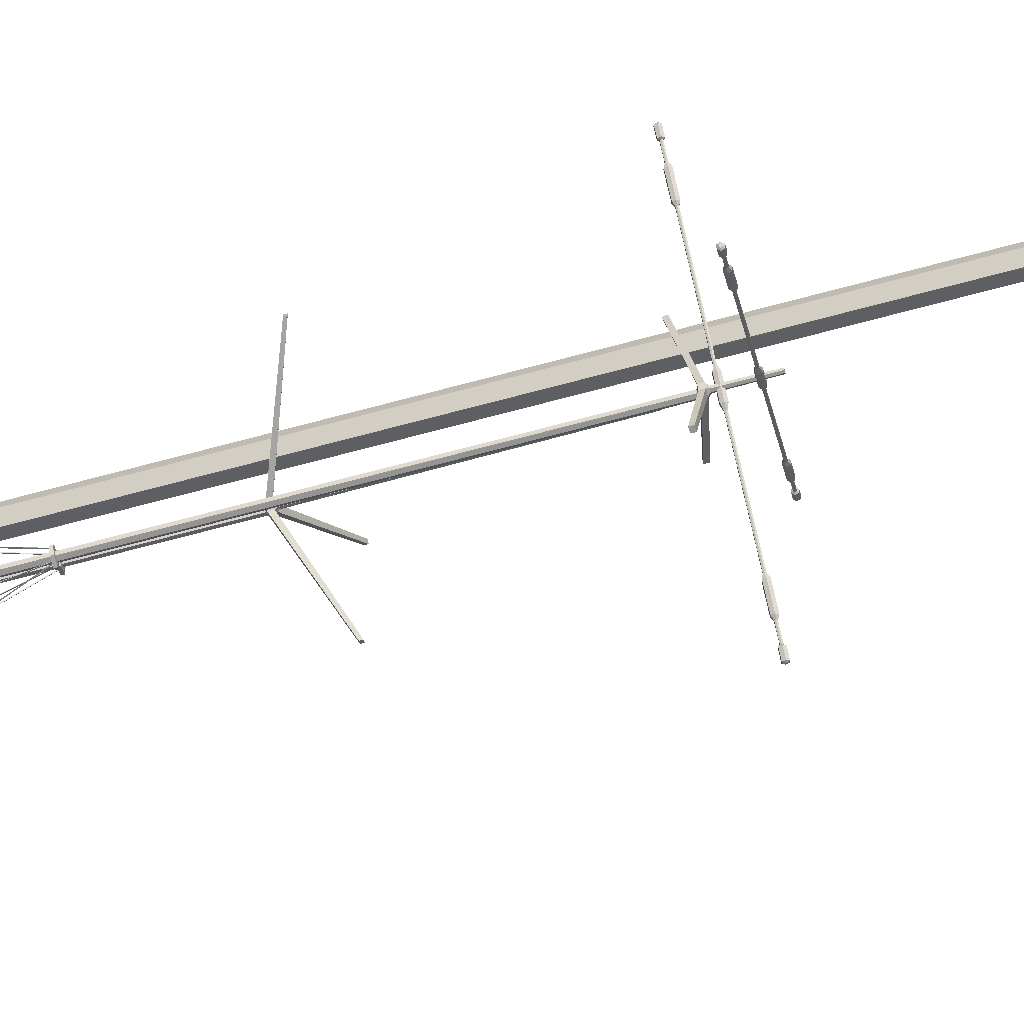
<metadata>
{"format":"obj","ext":"obj","renderer":"f3d","projection":"perspective","resolution":1024,"background":"white","views":[{"elev":-74.2,"azim":104.7,"up":"+Z"}]}
</metadata>
<code>
o Kitbash3d_FutureSlums.010
v -0.02772 -5 0.06288
v -0.02771 -0.6688 0.06288
v -0.04552 -0.6688 0.0766
v -0.04552 -5 0.0766
v -0.02847 -5 0.03706
v -0.02847 -0.6688 0.03706
v -0.04703 -5 0.02496
v -0.04703 -0.6688 0.02496
v -0.06483 -5 0.03868
v -0.06483 -0.6688 0.03868
v -0.06407 -5 0.0645
v -0.06407 -0.6688 0.0645
v 0.000874 -2.874 0.06886
v -0.04489 -2.874 0.09821
v -0.04489 -2.888 0.09821
v 0.000874 -2.888 0.06886
v -0.000308 -2.874 0.02857
v -0.000308 -2.888 0.02857
v -0.04766 -2.874 0.003347
v -0.04766 -2.888 0.003347
v -0.09342 -2.874 0.0327
v -0.09342 -2.888 0.0327
v -0.09224 -2.874 0.07299
v -0.09224 -2.888 0.07299
v -0.04627 -2.892 0.05078
v -0.04627 -2.87 0.05078
v -1.202 -5.442 1.22
v -0.05548 -1.51 0.072
v -0.06085 -1.509 0.07029
v -1.208 -5.441 1.218
v -0.05707 -1.512 0.0666
v -1.204 -5.443 1.214
v -0.9341 -5.442 -1.162
v -0.06782 -1.51 0.03299
v -0.06536 -1.509 0.02789
v -0.9316 -5.441 -1.167
v -0.06222 -1.511 0.03223
v -0.9285 -5.443 -1.163
v 1.104 -5.442 0.2494
v -0.009192 -1.51 0.0378
v -0.007416 -1.51 0.0432
v 1.105 -5.441 0.2548
v -0.01282 -1.511 0.04215
v 1.1 -5.443 0.2538
v 0.000873 -1.503 0.06886
v -0.04489 -1.503 0.09821
v -0.04489 -1.52 0.09821
v 0.000873 -1.52 0.06886
v -0.000308 -1.503 0.02857
v -0.000308 -1.52 0.02857
v -0.04766 -1.503 0.003347
v -0.04766 -1.52 0.003347
v -0.09342 -1.503 0.0327
v -0.09342 -1.52 0.0327
v -0.09224 -1.503 0.07299
v -0.09224 -1.52 0.07299
v -0.04627 -1.525 0.05078
v -0.04627 -1.498 0.05078
v -0.00949 -0.661 0.07009
v -0.03786 -0.661 0.09195
v -0.01069 -0.661 0.02892
v -0.04027 -0.661 0.009613
v -0.06864 -0.661 0.03147
v -0.06744 -0.661 0.07264
v -0.00949 -0.6312 0.07009
v -0.03786 -0.6312 0.09195
v 0.704 -0.3937 0.04172
v 0.7032 -0.3937 0.01551
v 0.7032 -0.3747 0.01551
v 0.704 -0.3747 0.04172
v -0.04027 -0.6312 0.009613
v -0.01069 -0.6312 0.02892
v -0.4813 -0.3937 -0.5519
v -0.4994 -0.3937 -0.538
v -0.4994 -0.3747 -0.538
v -0.4813 -0.3747 -0.5519
v -0.06744 -0.6312 0.07264
v -0.06864 -0.6312 0.03147
v -0.4522 -0.3937 0.6741
v -0.4334 -0.3937 0.6864
v -0.4334 -0.3747 0.6864
v -0.4522 -0.3747 0.6741
v -0.0248 -0.6176 0.06009
v -0.03848 -0.6176 0.07062
v -0.02539 -0.6176 0.04024
v -0.03964 -0.6176 0.03094
v -0.05332 -0.6176 0.04147
v -0.05274 -0.6176 0.06132
v -0.03322 0.9362 0.05458
v -0.03883 0.9362 0.05892
v -0.03346 0.9362 0.04647
v -0.0393 0.9362 0.04265
v -0.04491 0.9362 0.04698
v -0.04466 0.9362 0.05509
v -0.04486 -5.064 0.09836
v -0.01208 -5.064 0.07309
v -0.01348 -5.064 0.02551
v -0.04765 -5.064 0.003203
v -0.08043 -5.064 0.02849
v -0.07904 -5.064 0.07605
v -0.04486 -5.424 0.09836
v -0.01208 -5.424 0.07309
v -0.01348 -5.424 0.02551
v -0.04765 -5.424 0.003203
v -0.08043 -5.424 0.02849
v -0.07904 -5.424 0.07605
v 0.0188 -5.005 -0.02527
v 0.0158 1.091 -0.03121
v -0.006481 1.091 -0.02821
v -0.01015 -5.005 -0.02139
v 0.03474 -5.005 -0.05485
v 0.02806 1.091 -0.05395
v 0.02172 -5.005 -0.08053
v 0.01804 1.091 -0.07371
v -0.007235 -5.005 -0.07667
v -0.004237 1.091 -0.07073
v -0.02317 -5.005 -0.04709
v -0.0165 1.091 -0.04799
v 0.03757 -2.874 -0.01173
v -0.01674 -2.874 -0.009184
v -0.01674 -2.888 -0.009184
v 0.03757 -2.888 -0.01173
v 0.0567 -2.874 -0.04723
v 0.0567 -2.888 -0.04723
v 0.0283 -2.874 -0.09275
v 0.0283 -2.888 -0.09275
v -0.02601 -2.874 -0.0902
v -0.02601 -2.888 -0.0902
v -0.04513 -2.874 -0.05471
v -0.04513 -2.888 -0.05471
v 0.005778 -2.892 -0.05095
v 0.005778 -2.87 -0.05095
v -1.58 -5.442 0.3835
v -0.0128 -1.51 -0.03718
v -0.0166 -1.509 -0.04135
v -1.584 -5.441 0.3794
v -0.01147 -1.512 -0.04265
v -1.578 -5.443 0.378
v -0.1566 -5.442 -1.545
v -0.003985 -1.51 -0.07716
v 0.000689 -1.509 -0.08032
v -0.1519 -5.441 -1.549
v 0.001243 -1.511 -0.075
v -0.1514 -5.443 -1.543
v 0.9024 -5.442 0.6961
v 0.04439 -1.51 -0.04367
v 0.04323 -1.51 -0.03811
v 0.9012 -5.441 0.7016
v 0.03906 -1.511 -0.0417
v 0.8971 -5.443 0.698
v 0.03757 -1.503 -0.01173
v -0.01674 -1.503 -0.009184
v -0.01674 -1.52 -0.009184
v 0.03757 -1.52 -0.01173
v 0.0567 -1.503 -0.04723
v 0.0567 -1.52 -0.04723
v 0.0283 -1.503 -0.09275
v 0.0283 -1.52 -0.09275
v -0.02601 -1.503 -0.0902
v -0.02601 -1.52 -0.0902
v -0.04513 -1.503 -0.05471
v -0.04513 -1.52 -0.05471
v 0.005778 -1.525 -0.05095
v 0.005778 -1.498 -0.05095
v 0.02798 1.099 -0.01586
v -0.007519 1.099 -0.01109
v 0.04752 1.099 -0.0521
v 0.03156 1.099 -0.08361
v -0.003944 1.099 -0.07886
v -0.02348 1.099 -0.04261
v 0.02798 1.129 -0.01586
v -0.007519 1.129 -0.01109
v 0.2913 1.027 0.1225
v 0.3078 1.027 0.0917
v 0.311 1.054 0.09349
v 0.2946 1.054 0.1243
v 0.03156 1.129 -0.08361
v 0.04752 1.129 -0.0521
v -0.01431 1.037 -0.4041
v -0.04417 1.037 -0.4017
v -0.04463 1.064 -0.4054
v -0.01484 1.063 -0.4077
v -0.02348 1.129 -0.04261
v -0.003944 1.129 -0.07886
v -0.3141 1.038 0.108
v -0.2994 1.038 0.1335
v -0.3027 1.064 0.1352
v -0.3173 1.064 0.1097
v 0.01972 1.143 -0.03217
v 0.002604 1.143 -0.02987
v 0.02915 1.143 -0.04965
v 0.02145 1.143 -0.06483
v 0.004324 1.143 -0.06253
v -0.005095 1.143 -0.04507
v 0.01829 1.442 -0.03501
v 0.004365 1.442 -0.03314
v 0.02597 1.442 -0.04922
v 0.0197 1.442 -0.06159
v 0.005767 1.442 -0.05972
v -0.001895 1.442 -0.0455
v -0.02356 -5.088 0.003511
v 0.02977 -5.088 -0.003637
v 0.05913 -5.088 -0.0581
v 0.03515 -5.088 -0.1054
v -0.01818 -5.088 -0.09828
v -0.04754 -5.088 -0.04382
v -0.02356 -5.424 0.003511
v 0.02977 -5.424 -0.003637
v 0.05913 -5.424 -0.0581
v 0.03515 -5.424 -0.1054
v -0.01818 -5.424 -0.09828
v -0.04754 -5.424 -0.04382
v 0.06817 1.343 -0.1307
v 0.07032 1.351 -0.1288
v 0.526 1.352 -0.6727
v 0.5238 1.344 -0.6745
v 0.07676 1.353 -0.1234
v 0.5324 1.354 -0.6673
v 0.08105 1.346 -0.1199
v 0.5367 1.347 -0.6637
v 0.07889 1.338 -0.1217
v 0.5345 1.339 -0.6655
v 0.07245 1.337 -0.1271
v 0.5281 1.337 -0.6709
v -0.7515 1.345 0.8739
v -0.7558 1.352 0.8703
v -0.7623 1.35 0.8649
v -0.7644 1.342 0.8631
v 0.779 1.354 -0.9616
v 0.7833 1.348 -0.9581
v 0.7704 1.344 -0.9689
v 0.7726 1.352 -0.9671
v -0.7601 1.335 0.8667
v -0.7537 1.337 0.8721
v 0.7812 1.339 -0.9599
v 0.7747 1.338 -0.9653
v -0.7676 1.34 0.8512
v -0.7628 1.358 0.8551
v -0.7217 1.358 0.806
v -0.7264 1.34 0.802
v 0.7629 1.36 -0.9659
v 0.7581 1.342 -0.9699
v 0.7169 1.342 -0.9207
v 0.7217 1.36 -0.9167
v -0.7487 1.361 0.867
v -0.7075 1.361 0.8179
v 0.777 1.364 -0.954
v 0.7358 1.364 -0.9049
v -0.7392 1.347 0.8749
v -0.6981 1.347 0.8257
v 0.7865 1.349 -0.9461
v 0.7453 1.349 -0.897
v -0.744 1.329 0.8709
v -0.7028 1.329 0.8218
v 0.7817 1.332 -0.9501
v 0.7405 1.332 -0.901
v -0.7581 1.326 0.859
v -0.717 1.326 0.8099
v 0.7675 1.328 -0.962
v 0.7264 1.328 -0.9128
v -0.7119 1.35 0.8048
v -0.7141 1.342 0.803
v -0.7098 1.336 0.8066
v -0.7033 1.337 0.812
v -0.7012 1.345 0.8138
v -0.7055 1.352 0.8102
v 0.7201 1.344 -0.9088
v 0.7222 1.352 -0.907
v 0.7287 1.354 -0.9016
v 0.733 1.347 -0.898
v 0.7308 1.339 -0.8998
v 0.7244 1.338 -0.9052
v -0.646 1.35 0.7261
v -0.6481 1.342 0.7243
v 0.6541 1.344 -0.83
v 0.6563 1.352 -0.8282
v -0.6395 1.352 0.7315
v 0.6627 1.354 -0.8228
v -0.6352 1.345 0.7351
v 0.667 1.347 -0.8192
v -0.6374 1.337 0.7333
v 0.6649 1.339 -0.8211
v -0.6438 1.336 0.7279
v 0.6584 1.338 -0.8265
v -0.5415 1.34 0.5795
v -0.6417 1.34 0.6991
v -0.6367 1.359 0.7034
v -0.5364 1.359 0.5837
v 0.5353 1.361 -0.6954
v 0.6355 1.361 -0.8151
v 0.6305 1.342 -0.8193
v 0.5302 1.342 -0.6997
v -0.6216 1.363 0.716
v -0.5214 1.363 0.5963
v 0.5503 1.364 -0.6828
v 0.6506 1.365 -0.8025
v -0.6116 1.347 0.7244
v -0.5113 1.348 0.6047
v 0.5603 1.349 -0.6744
v 0.6606 1.349 -0.7941
v -0.6166 1.329 0.7201
v -0.5164 1.329 0.6005
v 0.5553 1.33 -0.6787
v 0.6556 1.331 -0.7983
v -0.6317 1.325 0.7075
v -0.5314 1.325 0.5878
v 0.5402 1.327 -0.6913
v 0.6405 1.327 -0.8109
v -0.5157 1.35 0.5706
v -0.5178 1.342 0.5687
v -0.5135 1.336 0.5723
v -0.5071 1.337 0.5777
v -0.5049 1.346 0.5795
v -0.5092 1.352 0.576
v -0.06001 1.351 0.0267
v -0.06216 1.343 0.0249
v -0.05357 1.353 0.03211
v -0.04928 1.346 0.03568
v -0.05143 1.338 0.03387
v -0.05787 1.337 0.02849
v 0.03978 1.341 -0.1143
v -0.05101 1.341 -0.005918
v -0.04598 1.36 -0.001686
v 0.04481 1.36 -0.11
v -0.03092 1.364 0.01095
v 0.05988 1.364 -0.09741
v -0.02089 1.348 0.01933
v 0.06991 1.349 -0.08903
v -0.02592 1.33 0.0151
v 0.06487 1.33 -0.09329
v -0.04098 1.326 0.002464
v 0.04981 1.326 -0.1059
v -0.07373 1.181 -0.1062
v -0.07192 1.19 -0.1084
v -0.6158 1.19 -0.564
v -0.6176 1.182 -0.5619
v -0.06652 1.191 -0.1148
v -0.6104 1.192 -0.5704
v -0.06294 1.185 -0.1191
v -0.6068 1.185 -0.5747
v -0.06475 1.177 -0.1169
v -0.6086 1.177 -0.5726
v -0.07015 1.175 -0.1105
v -0.614 1.176 -0.5662
v 0.9308 1.183 0.7135
v 0.9272 1.19 0.7178
v 0.9218 1.188 0.7242
v 0.92 1.18 0.7264
v -0.9047 1.192 -0.8171
v -0.9011 1.186 -0.8214
v -0.9119 1.183 -0.8085
v -0.9101 1.191 -0.8106
v 0.9236 1.174 0.7221
v 0.929 1.175 0.7156
v -0.903 1.178 -0.8192
v -0.9084 1.176 -0.8127
v 0.9081 1.178 0.7295
v 0.9121 1.196 0.7248
v 0.8629 1.196 0.6836
v 0.8589 1.178 0.6883
v -0.909 1.198 -0.8009
v -0.913 1.181 -0.7962
v -0.8638 1.181 -0.755
v -0.8598 1.198 -0.7597
v 0.924 1.2 0.7106
v 0.8748 1.2 0.6694
v -0.8971 1.202 -0.8151
v -0.8479 1.202 -0.7739
v 0.9318 1.185 0.7012
v 0.8827 1.185 0.66
v -0.8892 1.188 -0.8245
v -0.84 1.188 -0.7833
v 0.9278 1.168 0.7059
v 0.8787 1.168 0.6647
v -0.8932 1.17 -0.8198
v -0.844 1.17 -0.7786
v 0.916 1.164 0.7201
v 0.8668 1.164 0.6789
v -0.9051 1.166 -0.8056
v -0.8559 1.166 -0.7644
v 0.8618 1.188 0.6739
v 0.8599 1.18 0.676
v 0.8635 1.174 0.6717
v 0.8689 1.175 0.6653
v 0.8707 1.183 0.6632
v 0.8672 1.19 0.6674
v -0.8519 1.182 -0.7581
v -0.85 1.191 -0.7603
v -0.8446 1.192 -0.7667
v -0.8411 1.186 -0.771
v -0.8429 1.178 -0.7689
v -0.8483 1.176 -0.7624
v 0.783 1.188 0.6079
v 0.7812 1.18 0.6101
v -0.7731 1.182 -0.6922
v -0.7713 1.19 -0.6943
v 0.7884 1.19 0.6015
v -0.7659 1.192 -0.7008
v 0.792 1.184 0.5972
v -0.7623 1.186 -0.7051
v 0.7902 1.175 0.5993
v -0.7641 1.178 -0.7029
v 0.7848 1.174 0.6058
v -0.7695 1.176 -0.6965
v 0.6364 1.178 0.5034
v 0.756 1.178 0.6037
v 0.7603 1.197 0.5986
v 0.6406 1.197 0.4984
v -0.6385 1.199 -0.5733
v -0.7582 1.199 -0.6736
v -0.7624 1.18 -0.6685
v -0.6428 1.18 -0.5683
v 0.7729 1.201 0.5836
v 0.6532 1.201 0.4833
v -0.6259 1.203 -0.5884
v -0.7455 1.203 -0.6886
v 0.7813 1.186 0.5735
v 0.6616 1.186 0.4733
v -0.6175 1.188 -0.5984
v -0.7372 1.188 -0.6987
v 0.777 1.167 0.5786
v 0.6574 1.167 0.4783
v -0.6217 1.169 -0.5934
v -0.7414 1.169 -0.6936
v 0.7644 1.163 0.5936
v 0.6448 1.163 0.4934
v -0.6344 1.165 -0.5783
v -0.754 1.165 -0.6786
v 0.6275 1.189 0.4776
v 0.6257 1.181 0.4798
v 0.6292 1.174 0.4755
v 0.6346 1.176 0.469
v 0.6365 1.184 0.4669
v 0.6329 1.19 0.4712
v 0.08363 1.189 0.02196
v 0.08182 1.181 0.02412
v 0.08903 1.191 0.01553
v 0.09261 1.184 0.01124
v 0.0908 1.176 0.01339
v 0.0854 1.175 0.01982
v -0.05737 1.179 -0.07782
v 0.051 1.179 0.01298
v 0.05524 1.198 0.007949
v -0.05312 1.198 -0.08285
v 0.06787 1.202 -0.00713
v -0.0405 1.202 -0.09793
v 0.07625 1.187 -0.01715
v -0.03212 1.187 -0.108
v 0.07201 1.168 -0.01212
v -0.03636 1.168 -0.1029
v 0.05938 1.164 0.002936
v -0.04899 1.164 -0.08784
v 0.1367 -5.391 0.4107
v 0.1367 -5.424 0.4107
v 0.2888 -5.391 0.3154
v 0.2888 -5.424 0.3154
v 0.2824 -5.391 0.136
v 0.2824 -5.424 0.136
v 0.2824 -5.391 0.136
v 0.1238 -5.391 0.05185
v 0.1238 -5.424 0.05185
v -0.02834 -5.391 0.1472
v -0.02834 -5.424 0.1472
v -0.0219 -5.391 0.3265
v -0.0219 -5.424 0.3265
v 0.133 -5.353 0.3091
v 0.1991 -5.353 0.2678
v 0.1963 -5.353 0.1899
v 0.1274 -5.353 0.1534
v 0.06141 -5.353 0.1947
v 0.06421 -5.353 0.2726
v 0.133 5.777 0.3091
v 0.1991 5.777 0.2678
v 0.1963 5.777 0.1899
v 0.1963 5.777 0.1899
v 0.1274 5.777 0.1534
v 0.06141 5.777 0.1947
v 0.0642 5.777 0.2726
v 0.1369 5.813 0.4173
v 0.2947 5.813 0.3185
v 0.288 5.813 0.1324
v 0.1235 5.813 0.04519
v -0.03422 5.813 0.144
v -0.02756 5.813 0.3301
v 0.1383 5.866 0.456
v 0.1383 5.922 0.456
v 0.3289 5.866 0.3367
v 0.3289 5.922 0.3367
v 0.3209 5.866 0.1119
v 0.3209 5.866 0.1119
v 0.3209 5.922 0.1119
v 0.1221 5.866 0.00649
v 0.1221 5.922 0.00649
v -0.06845 5.866 0.1259
v -0.06845 5.922 0.1259
v -0.06039 5.866 0.3507
v -0.06039 5.922 0.3507
v 0.1368 5.97 0.4145
v 0.1302 6.003 0.2313
v 0.2922 5.97 0.3172
v 0.2857 5.97 0.1339
v 0.2857 5.97 0.1339
v 0.1236 5.97 0.04799
v -0.03177 5.97 0.1453
v -0.0252 5.97 0.3286
f 1 2 3 4
f 5 6 2 1
f 7 8 6 5
f 9 10 8 7
f 11 12 10 9
f 4 3 12 11
f 13 14 15 16
f 17 13 16 18
f 19 17 18 20
f 21 19 20 22
f 23 21 22 24
f 14 23 24 15
f 25 18 16 15
f 25 22 20 18
f 25 15 24 22
f 26 21 23 14
f 26 17 19 21
f 26 14 13 17
f 27 28 29 30
f 30 29 31 32
f 32 31 28 27
f 33 34 35 36
f 36 35 37 38
f 38 37 34 33
f 39 40 41 42
f 42 41 43 44
f 44 43 40 39
f 45 46 47 48
f 49 45 48 50
f 51 49 50 52
f 53 51 52 54
f 55 53 54 56
f 46 55 56 47
f 57 50 48 47
f 57 54 52 50
f 57 47 56 54
f 58 53 55 46
f 58 49 51 53
f 58 46 45 49
f 3 2 59 60
f 2 6 61 59
f 6 8 62 61
f 8 10 63 62
f 10 12 64 63
f 12 3 60 64
f 60 59 65 66
f 67 68 69 70
f 61 62 71 72
f 73 74 75 76
f 63 64 77 78
f 79 80 81 82
f 66 65 83 84
f 65 72 85 83
f 72 71 86 85
f 71 78 87 86
f 78 77 88 87
f 77 66 84 88
f 84 83 89 90
f 83 85 91 89
f 85 86 92 91
f 86 87 93 92
f 87 88 94 93
f 88 84 90 94
f 89 91 92 90
f 93 94 90 92
f 1 4 95 96
f 5 1 96 97
f 7 5 97 98
f 9 7 98 99
f 11 9 99 100
f 4 11 100 95
f 96 95 101 102
f 97 96 102 103
f 98 97 103 104
f 99 98 104 105
f 100 99 105 106
f 95 100 106 101
f 59 61 68 67
f 61 72 69 68
f 72 65 70 69
f 65 59 67 70
f 62 63 74 73
f 63 78 75 74
f 78 71 76 75
f 71 62 73 76
f 64 60 80 79
f 60 66 81 80
f 66 77 82 81
f 77 64 79 82
f 107 108 109 110
f 111 112 108 107
f 113 114 112 111
f 115 116 114 113
f 117 118 116 115
f 110 109 118 117
f 119 120 121 122
f 123 119 122 124
f 125 123 124 126
f 127 125 126 128
f 129 127 128 130
f 120 129 130 121
f 131 124 122 121
f 131 128 126 124
f 131 121 130 128
f 132 127 129 120
f 132 123 125 127
f 132 120 119 123
f 133 134 135 136
f 136 135 137 138
f 138 137 134 133
f 139 140 141 142
f 142 141 143 144
f 144 143 140 139
f 145 146 147 148
f 148 147 149 150
f 150 149 146 145
f 151 152 153 154
f 155 151 154 156
f 157 155 156 158
f 159 157 158 160
f 161 159 160 162
f 152 161 162 153
f 163 156 154 153
f 163 160 158 156
f 163 153 162 160
f 164 159 161 152
f 164 155 157 159
f 164 152 151 155
f 109 108 165 166
f 108 112 167 165
f 112 114 168 167
f 114 116 169 168
f 116 118 170 169
f 118 109 166 170
f 166 165 171 172
f 173 174 175 176
f 167 168 177 178
f 179 180 181 182
f 169 170 183 184
f 185 186 187 188
f 172 171 189 190
f 171 178 191 189
f 178 177 192 191
f 177 184 193 192
f 184 183 194 193
f 183 172 190 194
f 190 189 195 196
f 189 191 197 195
f 191 192 198 197
f 192 193 199 198
f 193 194 200 199
f 194 190 196 200
f 195 197 198 196
f 199 200 196 198
f 107 110 201 202
f 111 107 202 203
f 113 111 203 204
f 115 113 204 205
f 117 115 205 206
f 110 117 206 201
f 202 201 207 208
f 203 202 208 209
f 204 203 209 210
f 205 204 210 211
f 206 205 211 212
f 201 206 212 207
f 165 167 174 173
f 167 178 175 174
f 178 171 176 175
f 171 165 173 176
f 168 169 180 179
f 169 184 181 180
f 184 177 182 181
f 177 168 179 182
f 170 166 186 185
f 166 172 187 186
f 172 183 188 187
f 183 170 185 188
f 213 214 215 216
f 214 217 218 215
f 217 219 220 218
f 219 221 222 220
f 221 223 224 222
f 223 213 216 224
f 225 226 227 228
f 229 230 231 232
f 233 234 225 228
f 235 236 231 230
f 237 238 239 240
f 241 242 243 244
f 238 245 246 239
f 247 241 244 248
f 245 249 250 246
f 251 247 248 252
f 249 253 254 250
f 255 251 252 256
f 253 257 258 254
f 259 255 256 260
f 257 237 240 258
f 242 259 260 243
f 228 227 238 237
f 227 226 245 238
f 226 225 249 245
f 225 234 253 249
f 234 233 257 253
f 233 228 237 257
f 261 262 240 239
f 262 263 258 240
f 263 264 254 258
f 264 265 250 254
f 265 266 246 250
f 266 261 239 246
f 232 231 242 241
f 231 236 259 242
f 236 235 255 259
f 235 230 251 255
f 230 229 247 251
f 229 232 241 247
f 267 268 244 243
f 268 269 248 244
f 269 270 252 248
f 270 271 256 252
f 271 272 260 256
f 272 267 243 260
f 262 261 273 274
f 268 267 275 276
f 261 266 277 273
f 269 268 276 278
f 266 265 279 277
f 270 269 278 280
f 265 264 281 279
f 271 270 280 282
f 264 263 283 281
f 272 271 282 284
f 263 262 274 283
f 267 272 284 275
f 285 286 287 288
f 289 290 291 292
f 288 287 293 294
f 295 296 290 289
f 294 293 297 298
f 299 300 296 295
f 298 297 301 302
f 303 304 300 299
f 302 301 305 306
f 307 308 304 303
f 306 305 286 285
f 292 291 308 307
f 309 310 285 288
f 310 311 306 285
f 311 312 302 306
f 312 313 298 302
f 313 314 294 298
f 314 309 288 294
f 274 273 287 286
f 273 277 293 287
f 277 279 297 293
f 279 281 301 297
f 281 283 305 301
f 283 274 286 305
f 216 215 289 292
f 215 218 295 289
f 218 220 299 295
f 220 222 303 299
f 222 224 307 303
f 224 216 292 307
f 276 275 291 290
f 275 284 308 291
f 284 282 304 308
f 282 280 300 304
f 280 278 296 300
f 278 276 290 296
f 310 309 315 316
f 309 314 317 315
f 314 313 318 317
f 313 312 319 318
f 312 311 320 319
f 311 310 316 320
f 321 322 323 324
f 324 323 325 326
f 326 325 327 328
f 328 327 329 330
f 330 329 331 332
f 332 331 322 321
f 214 213 321 324
f 213 223 332 321
f 223 221 330 332
f 221 219 328 330
f 219 217 326 328
f 217 214 324 326
f 316 315 323 322
f 315 317 325 323
f 317 318 327 325
f 318 319 329 327
f 319 320 331 329
f 320 316 322 331
f 333 334 335 336
f 334 337 338 335
f 337 339 340 338
f 339 341 342 340
f 341 343 344 342
f 343 333 336 344
f 345 346 347 348
f 349 350 351 352
f 353 354 345 348
f 355 356 351 350
f 357 358 359 360
f 361 362 363 364
f 358 365 366 359
f 367 361 364 368
f 365 369 370 366
f 371 367 368 372
f 369 373 374 370
f 375 371 372 376
f 373 377 378 374
f 379 375 376 380
f 377 357 360 378
f 362 379 380 363
f 348 347 358 357
f 347 346 365 358
f 346 345 369 365
f 345 354 373 369
f 354 353 377 373
f 353 348 357 377
f 381 382 360 359
f 382 383 378 360
f 383 384 374 378
f 384 385 370 374
f 385 386 366 370
f 386 381 359 366
f 352 351 362 361
f 351 356 379 362
f 356 355 375 379
f 355 350 371 375
f 350 349 367 371
f 349 352 361 367
f 387 388 364 363
f 388 389 368 364
f 389 390 372 368
f 390 391 376 372
f 391 392 380 376
f 392 387 363 380
f 382 381 393 394
f 388 387 395 396
f 381 386 397 393
f 389 388 396 398
f 386 385 399 397
f 390 389 398 400
f 385 384 401 399
f 391 390 400 402
f 384 383 403 401
f 392 391 402 404
f 383 382 394 403
f 387 392 404 395
f 405 406 407 408
f 409 410 411 412
f 408 407 413 414
f 415 416 410 409
f 414 413 417 418
f 419 420 416 415
f 418 417 421 422
f 423 424 420 419
f 422 421 425 426
f 427 428 424 423
f 426 425 406 405
f 412 411 428 427
f 429 430 405 408
f 430 431 426 405
f 431 432 422 426
f 432 433 418 422
f 433 434 414 418
f 434 429 408 414
f 394 393 407 406
f 393 397 413 407
f 397 399 417 413
f 399 401 421 417
f 401 403 425 421
f 403 394 406 425
f 336 335 409 412
f 335 338 415 409
f 338 340 419 415
f 340 342 423 419
f 342 344 427 423
f 344 336 412 427
f 396 395 411 410
f 395 404 428 411
f 404 402 424 428
f 402 400 420 424
f 400 398 416 420
f 398 396 410 416
f 430 429 435 436
f 429 434 437 435
f 434 433 438 437
f 433 432 439 438
f 432 431 440 439
f 431 430 436 440
f 441 442 443 444
f 444 443 445 446
f 446 445 447 448
f 448 447 449 450
f 450 449 451 452
f 452 451 442 441
f 334 333 441 444
f 333 343 452 441
f 343 341 450 452
f 341 339 448 450
f 339 337 446 448
f 337 334 444 446
f 436 435 443 442
f 435 437 445 443
f 437 438 447 445
f 438 439 449 447
f 439 440 451 449
f 440 436 442 451
f 453 454 456 455
f 455 456 458 459
f 457 458 459
f 464 465 454 453
f 459 458 461 460
f 460 461 463 462
f 462 463 465 464
f 453 455 467 466
f 455 459 468 467
f 457 459 468
f 464 453 466 471
f 459 460 469 468
f 460 462 470 469
f 462 464 471 470
f 466 467 473 472
f 467 468 474 473
f 468 474 475
f 471 466 472 478
f 468 469 476 474
f 469 470 477 476
f 470 471 478 477
f 472 473 480 479
f 473 474 481 480
f 475 474 481
f 478 472 479 484
f 474 476 482 481
f 476 477 483 482
f 477 478 484 483
f 485 487 488 486
f 487 490 491 488
f 489 490 491
f 496 485 486 497
f 490 492 493 491
f 492 494 495 493
f 494 496 497 495
f 498 500 499
f 500 502 499
f 503 499 502
f 504 499 503
f 505 498 499
f 480 487 485 479
f 481 490 487 480
f 481 490 489
f 479 485 496 484
f 482 492 490 481
f 483 494 492 482
f 484 496 494 483
f 488 500 498 486
f 491 502 500 488
f 491 502 501
f 486 498 505 497
f 493 503 502 491
f 495 504 503 493
f 497 505 504 495
f 504 505 499

</code>
